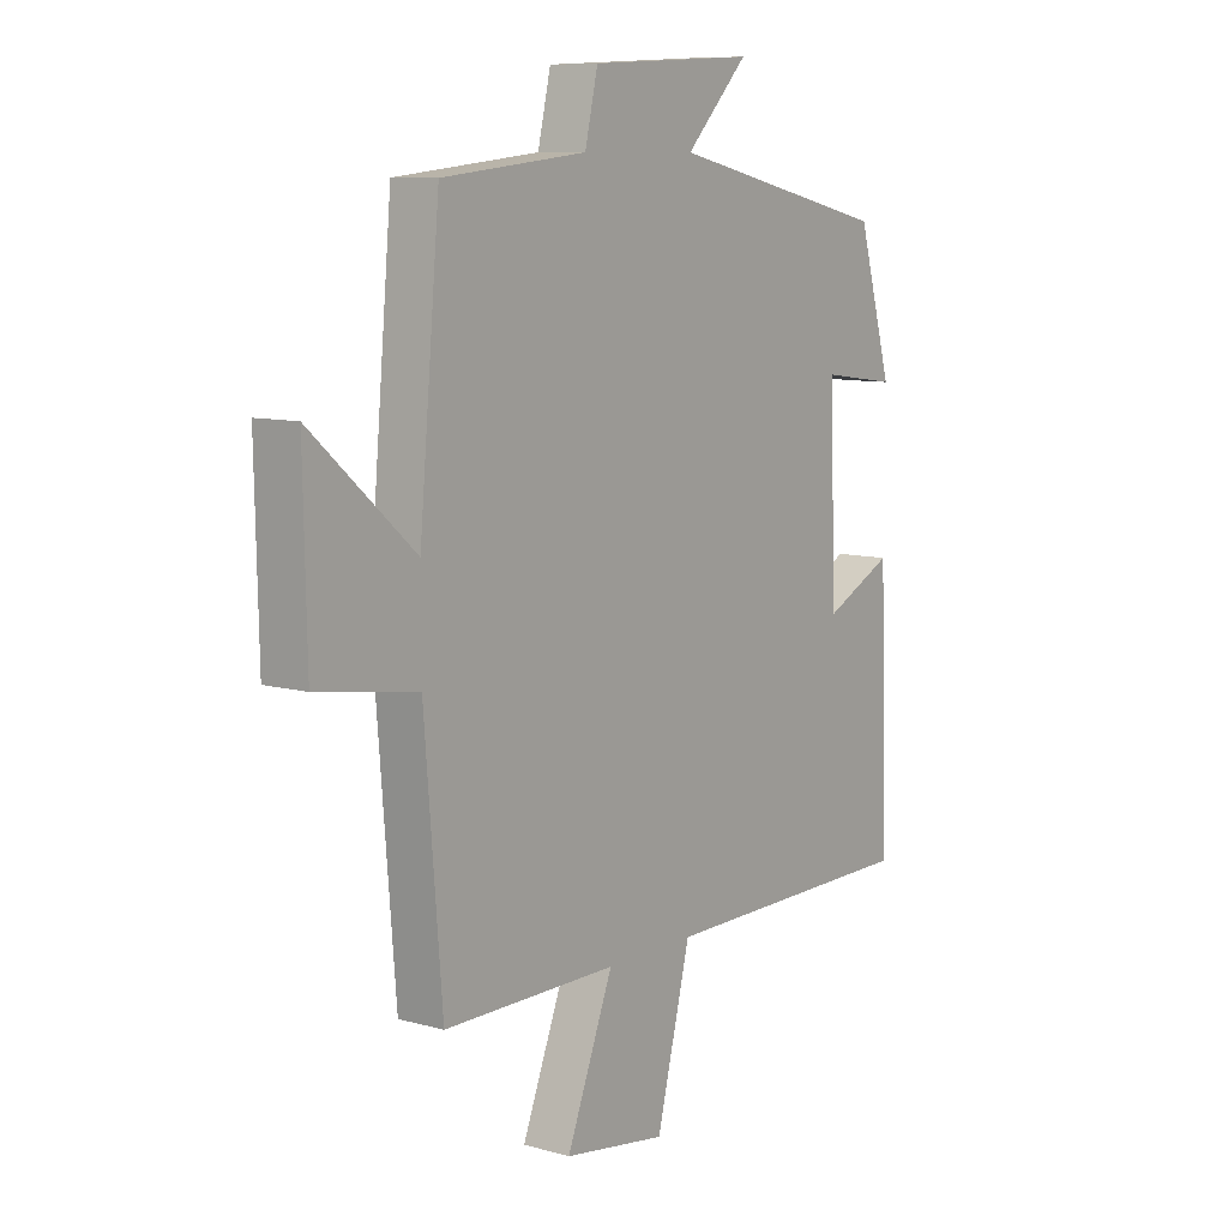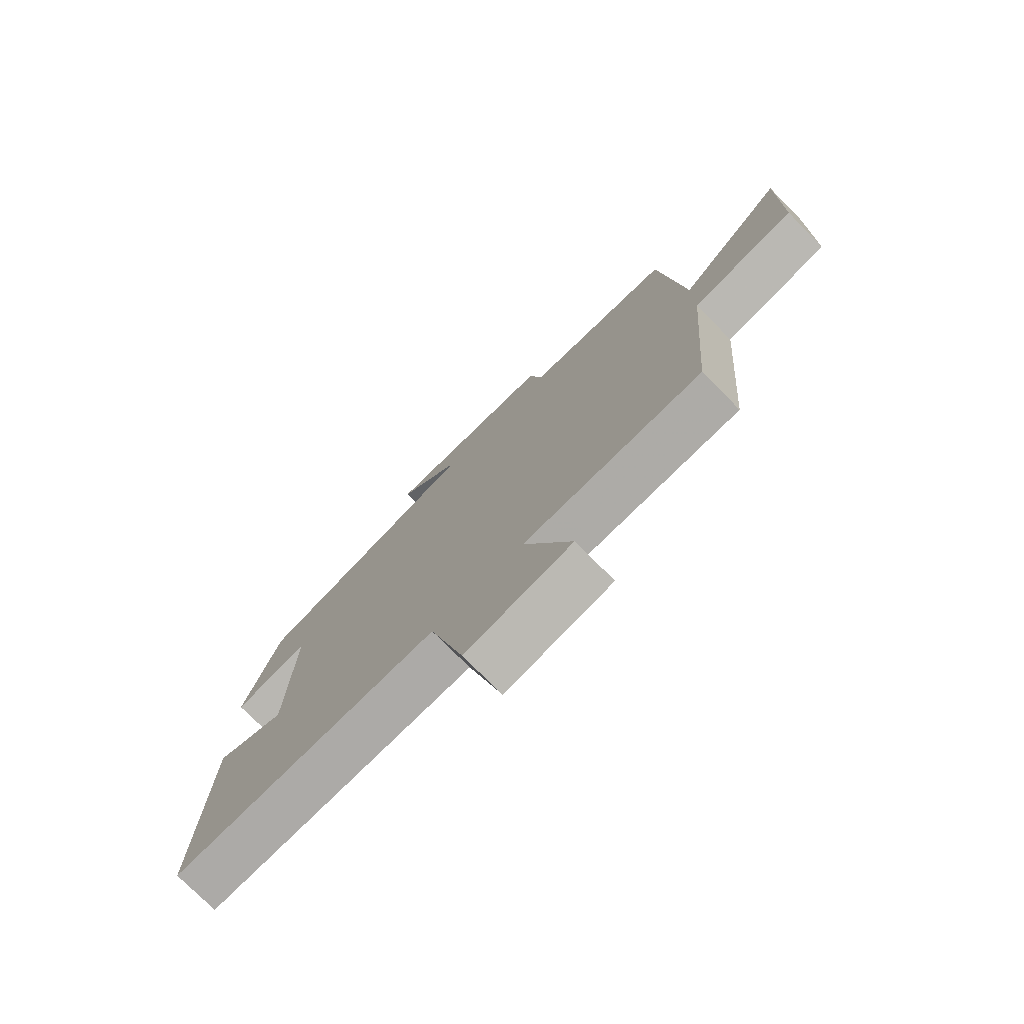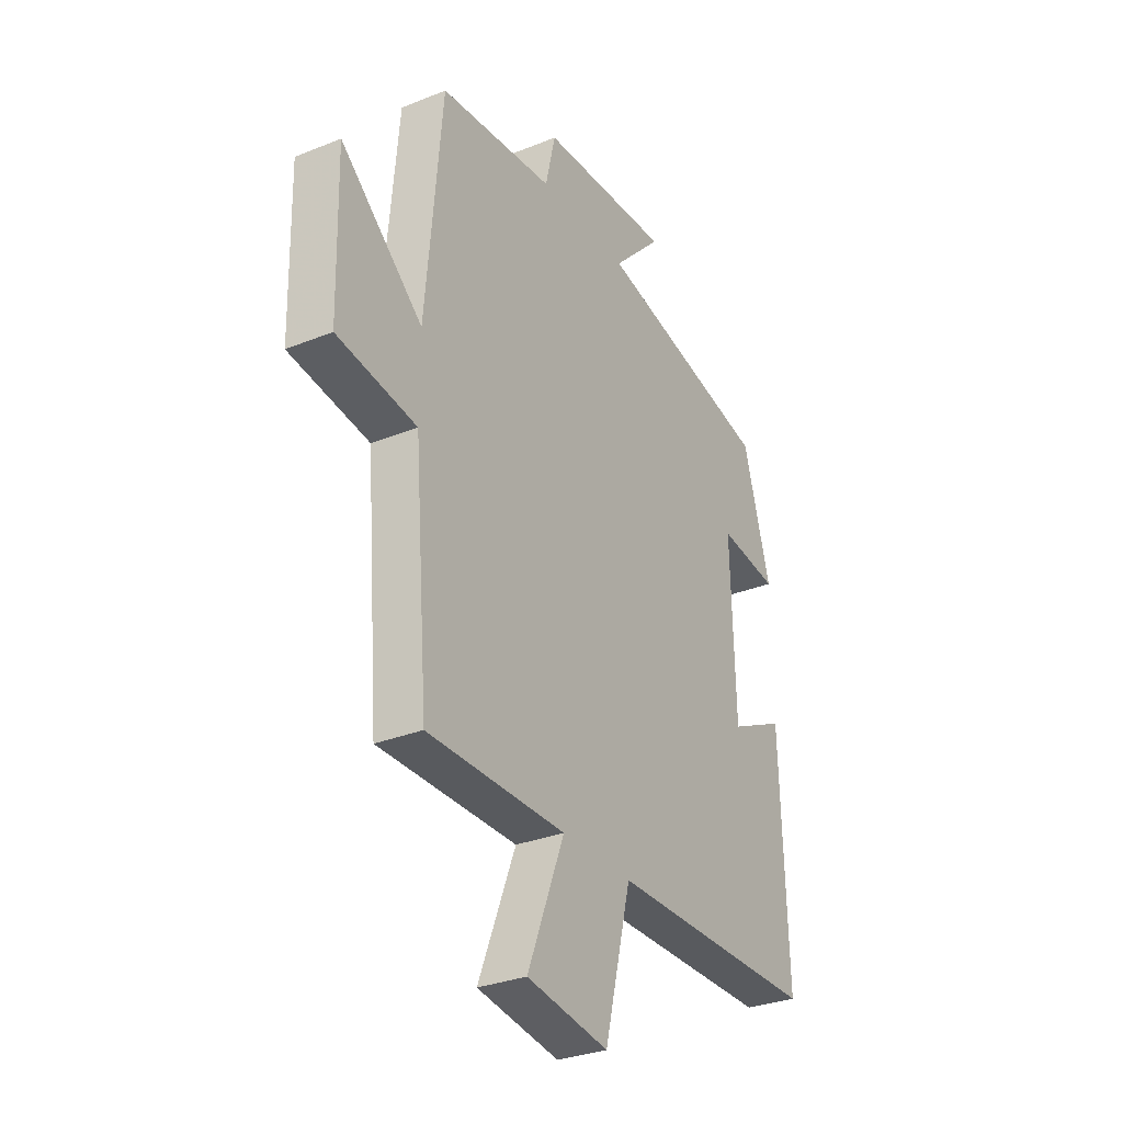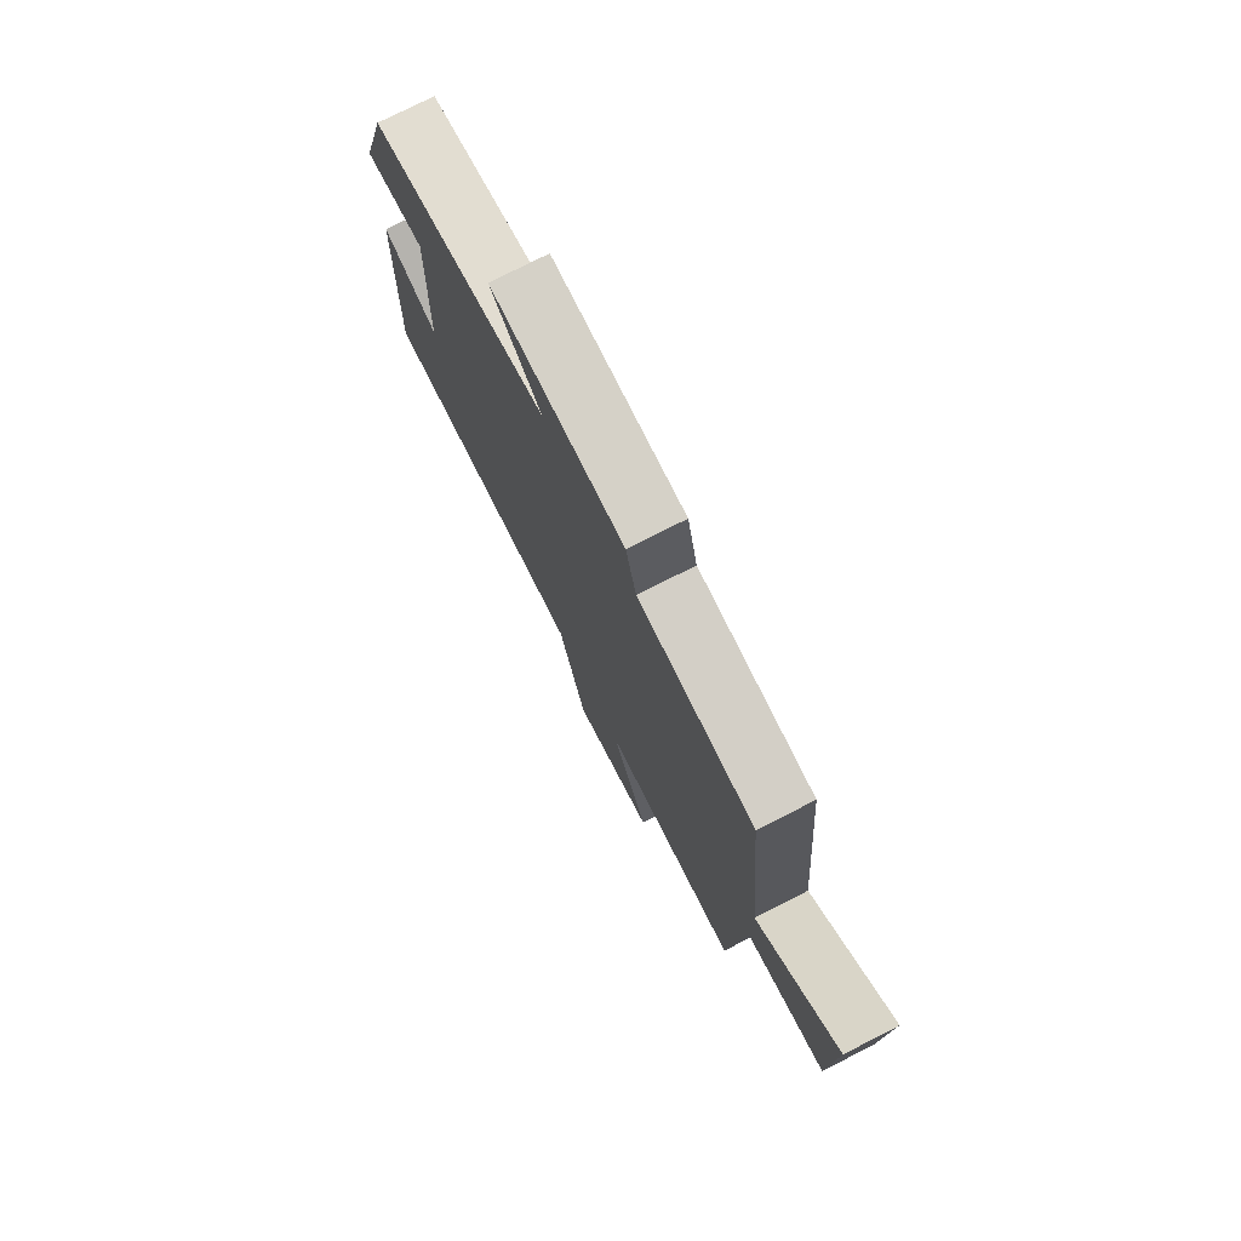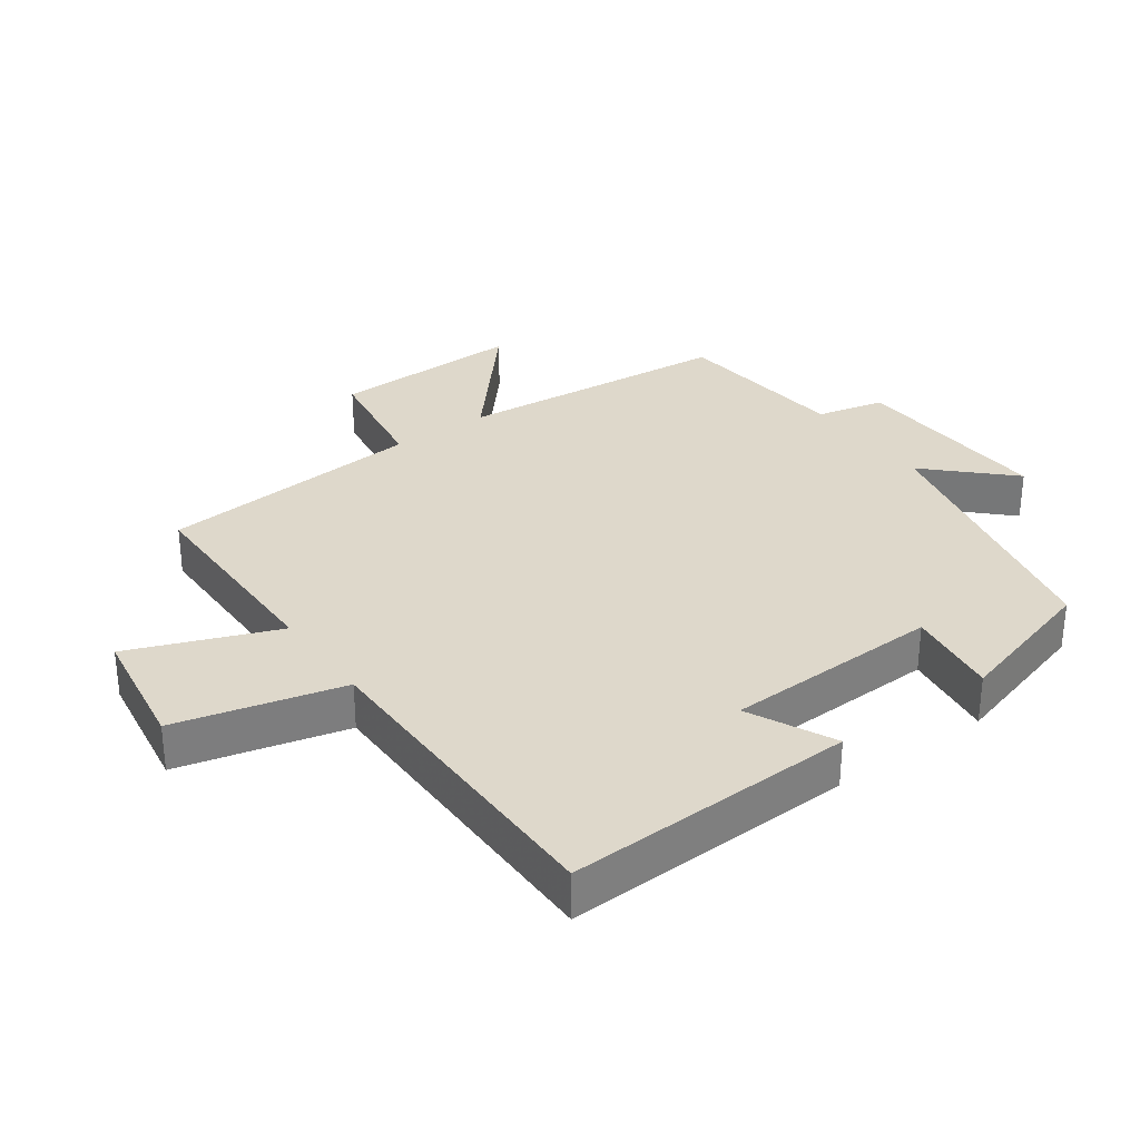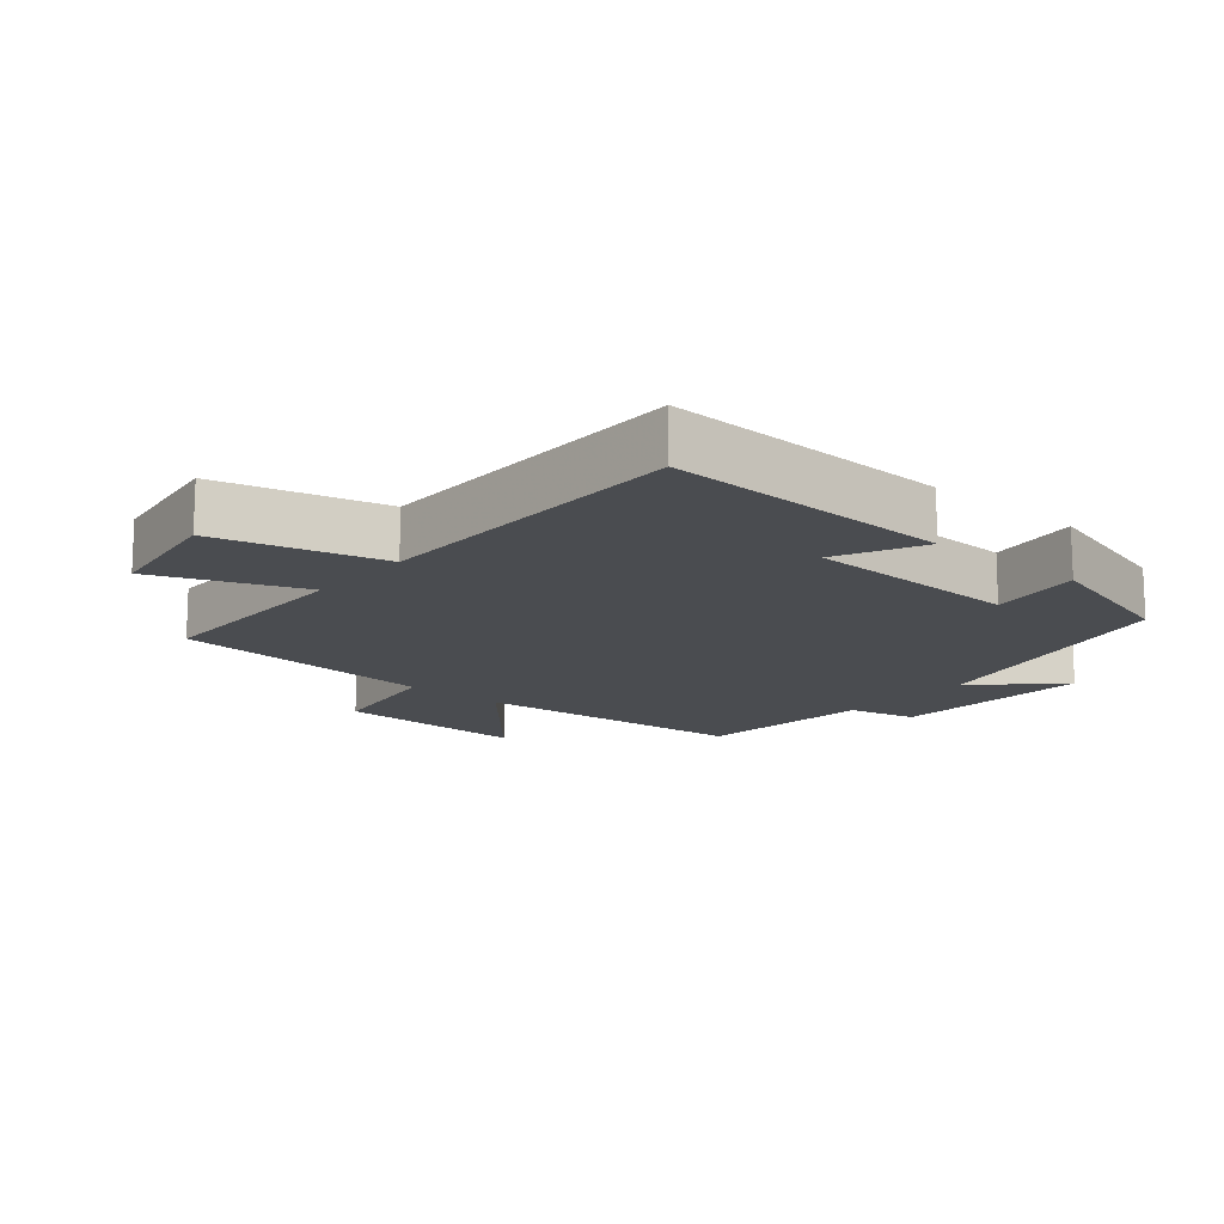
<metadata>
{"format":"obj","ext":"obj","renderer":"f3d","projection":"perspective","resolution":1024,"background":"white","views":[{"elev":9.2,"azim":126.3,"up":"+Z"},{"elev":-76.2,"azim":44.8,"up":"+Z"},{"elev":-30.8,"azim":120.1,"up":"+Z"},{"elev":76.5,"azim":63.1,"up":"+Z"},{"elev":31.6,"azim":-125.7,"up":"+Y"},{"elev":-14.9,"azim":-130.3,"up":"+Y"}]}
</metadata>
<code>
v 0.462 0.07 0.472
v 0.5 0.07 0.055
v 0.692 0.07 0.221
v 0.686 0.07 -0.069
v 0.5 0.07 -0.097
v 0.467 0.07 -0.499
v 0.143 0.07 -0.5
v 0.23 0.07 -0.721
v 0.038 0.07 -0.751
v -0.025 0.07 -0.5
v -0.515 0.07 -0.498
v -0.5 0.07 -0.06
v -0.37 0.07 -0.123
v -0.36 0.07 0.205
v -0.5 0.07 0.186
v -0.436 0.07 0.408
v -0.023 0.07 0.5
v -0.139 0.07 0.619
v 0.169 0.07 0.603
v 0.193 0.07 0.5
v 0.462 0 0.472
v 0.5 0 0.055
v 0.692 0 0.221
v 0.686 0 -0.069
v 0.5 0 -0.097
v 0.467 0 -0.499
v 0.143 0 -0.5
v 0.23 0 -0.721
v 0.038 0 -0.751
v -0.025 0 -0.5
v -0.515 0 -0.498
v -0.5 0 -0.06
v -0.37 0 -0.123
v -0.36 0 0.205
v -0.5 0 0.186
v -0.436 0 0.408
v -0.023 0 0.5
v -0.139 0 0.619
v 0.169 0 0.603
v 0.193 0 0.5
f 17 18 19 20
f 17 20 1
f 16 17 1
f 15 16 1
f 14 15 1
f 13 14 1 2
f 10 11 12 13
f 10 13 2
f 7 8 9 10
f 7 10 2
f 6 7 2
f 5 6 2
f 2 3 4 5
f 40 39 38 37
f 21 40 37
f 21 37 36
f 21 36 35
f 21 35 34
f 22 21 34 33
f 33 32 31 30
f 22 33 30
f 30 29 28 27
f 22 30 27
f 22 27 26
f 22 26 25
f 25 24 23 22
f 1 21 22 2
f 2 22 23 3
f 3 23 24 4
f 4 24 25 5
f 5 25 26 6
f 6 26 27 7
f 7 27 28 8
f 8 28 29 9
f 9 29 30 10
f 10 30 31 11
f 11 31 32 12
f 12 32 33 13
f 13 33 34 14
f 14 34 35 15
f 15 35 36 16
f 16 36 37 17
f 17 37 38 18
f 18 38 39 19
f 19 39 40 20
f 20 40 21 1

</code>
